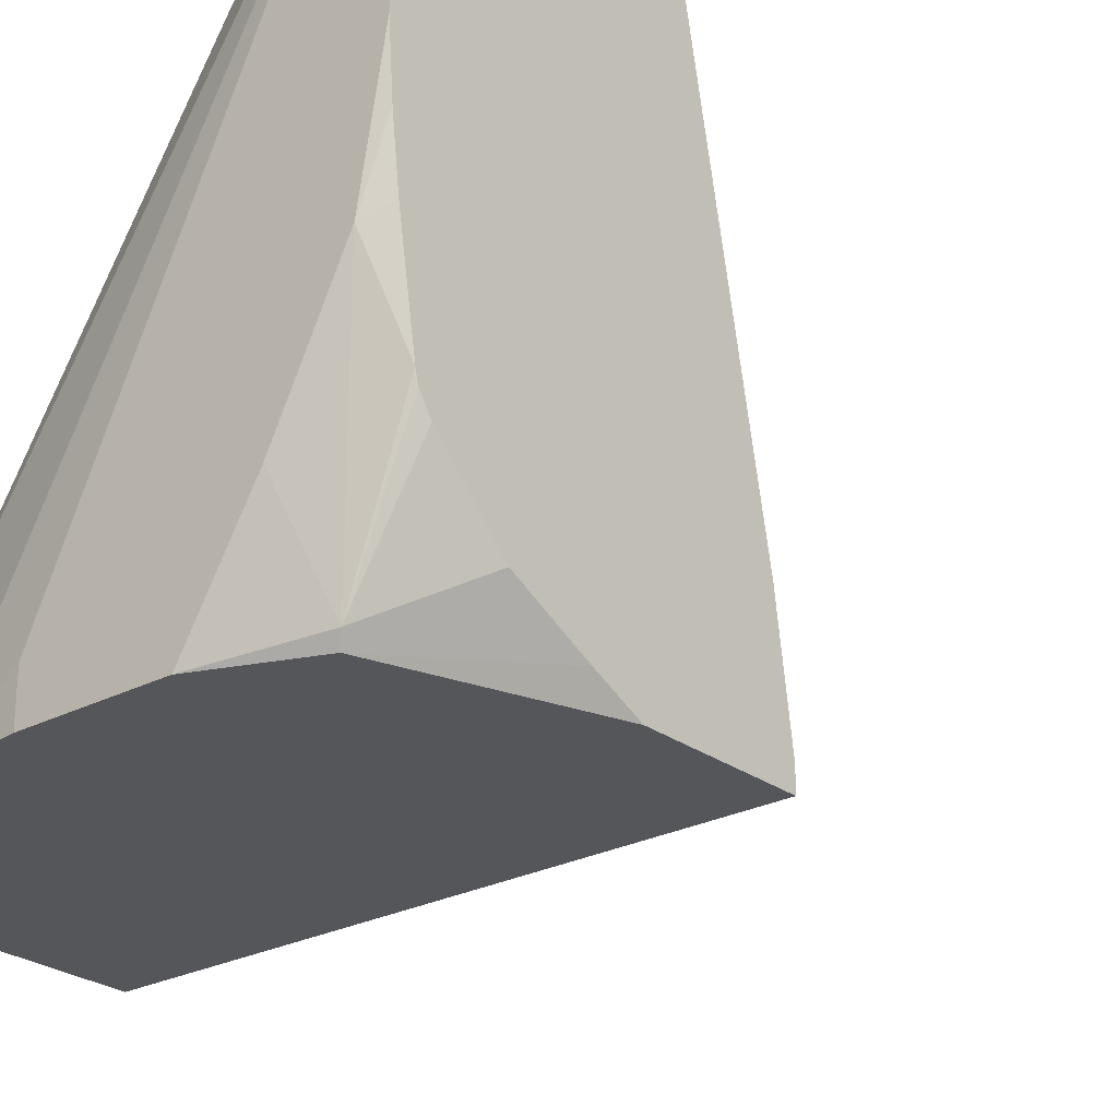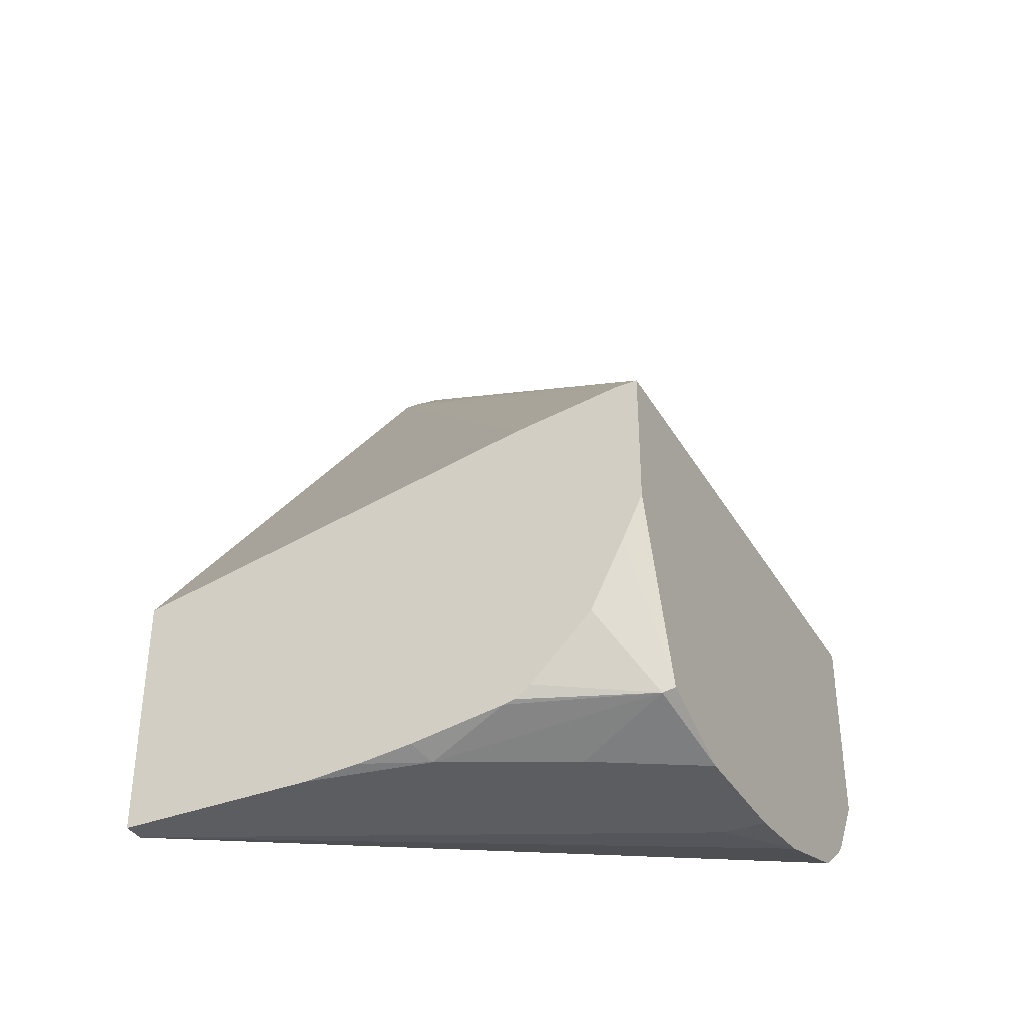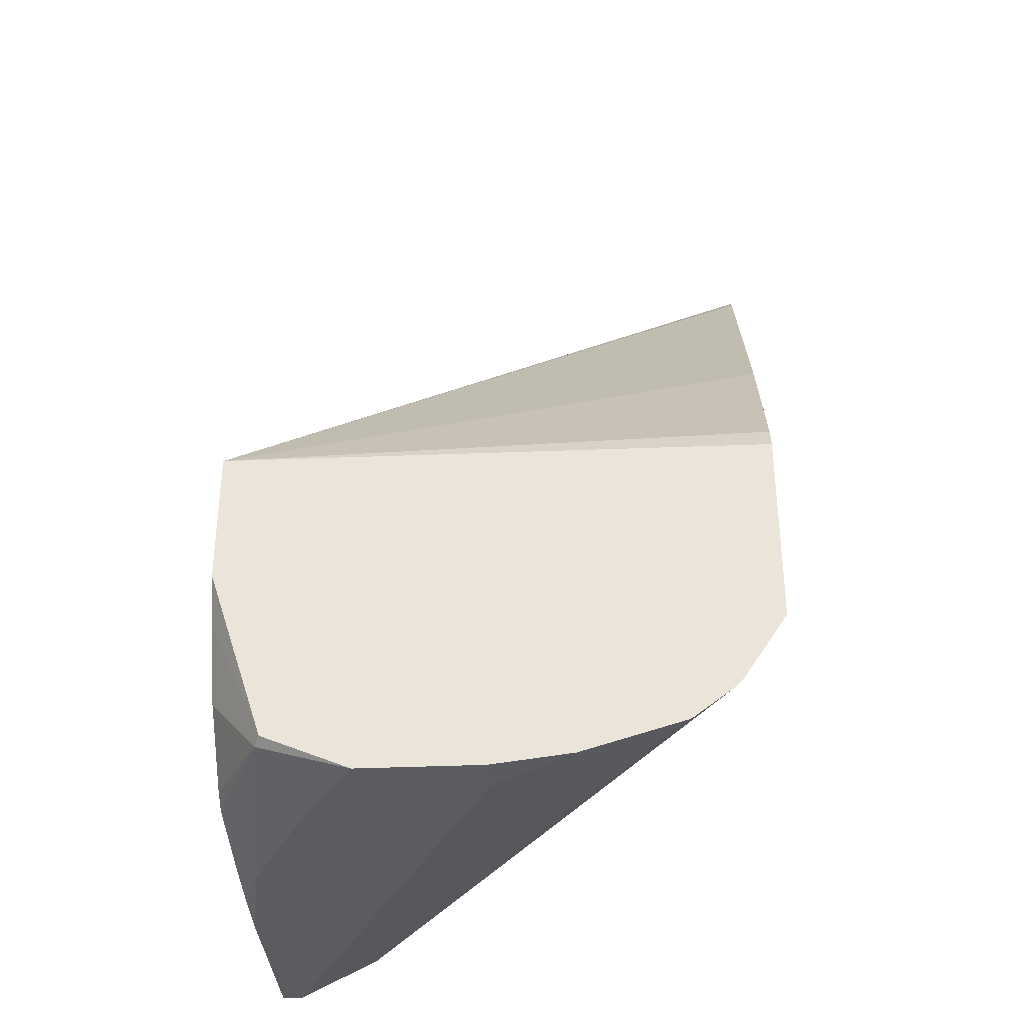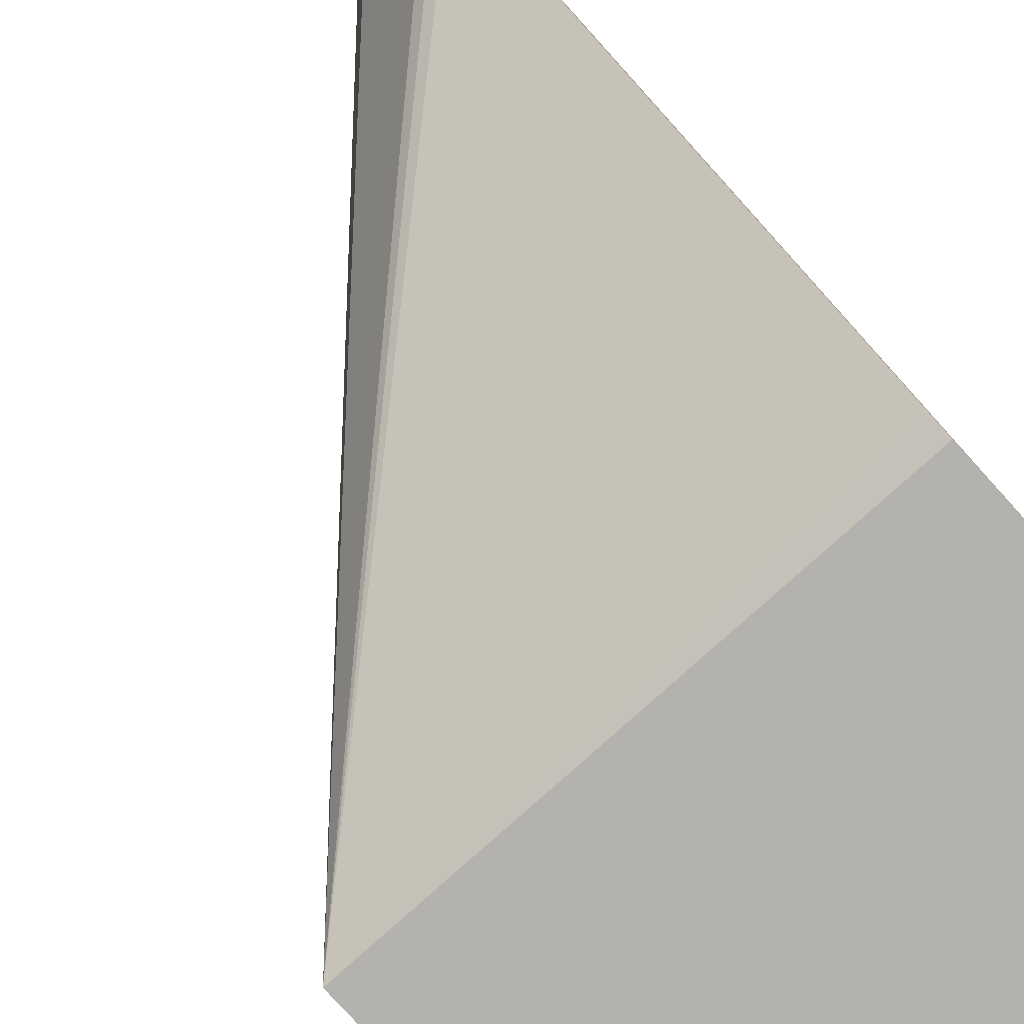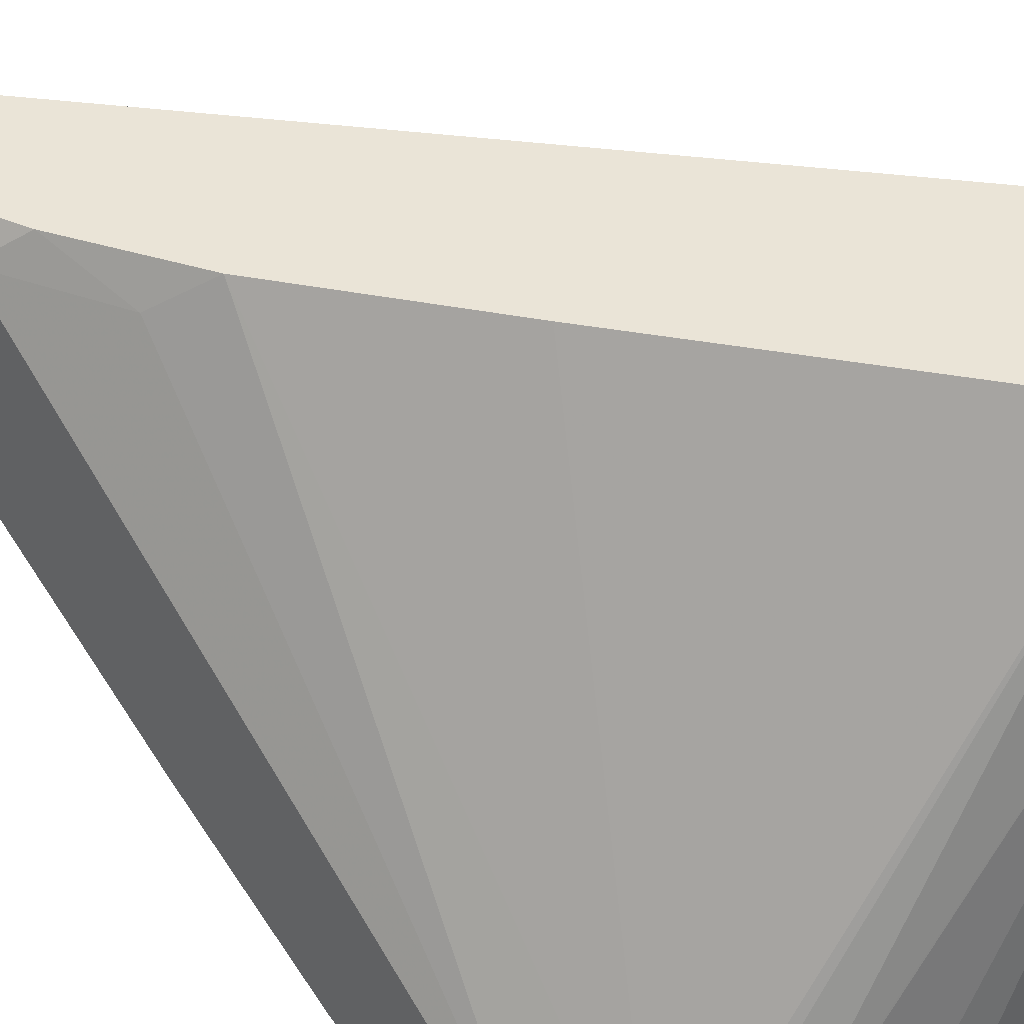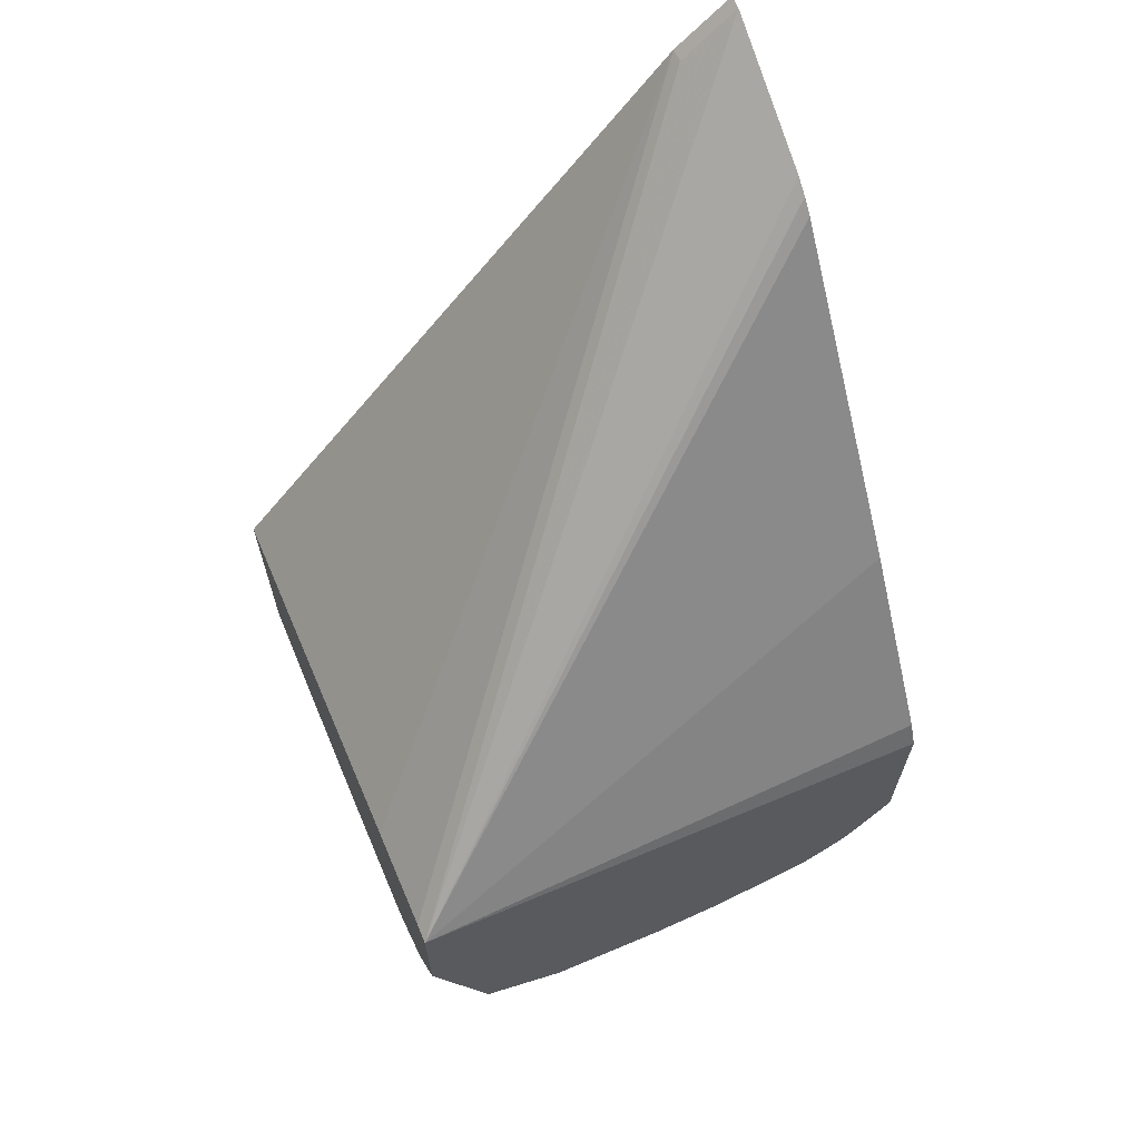
<metadata>
{"format":"obj","ext":"obj","renderer":"f3d","projection":"perspective","resolution":1024,"background":"white","views":[{"elev":-25.3,"azim":-139.7,"up":"+Y"},{"elev":-36.5,"azim":-63.0,"up":"+Z"},{"elev":-34.6,"azim":3.4,"up":"+Z"},{"elev":-79.7,"azim":42.3,"up":"+Y"},{"elev":43.8,"azim":136.3,"up":"+Y"},{"elev":66.1,"azim":-22.9,"up":"+Z"}]}
</metadata>
<code>
v -0.06548 0.04772 -0.4114
v -0.07872 0.04772 -0.4231
v -0.06548 0.04427 -0.4114
v -0.06548 0.04772 -0.449
v -0.1971 -0.05274 -0.5545
v -0.1971 -0.079 -0.5507
v -0.07872 0.04427 -0.4231
v -0.1971 0.04772 -0.5746
v -0.1971 -0.08383 -0.5507
v -0.06548 0.01022 -0.4284
v -0.06548 0.04011 -0.464
v -0.0738 0.04772 -0.4723
v -0.1971 0.04772 -0.6346
v -0.06548 -0.08383 -0.5514
v -0.06548 -0.08085 -0.5454
v -0.06548 -0.05134 -0.5044
v -0.06548 0.003207 -0.4345
v -0.06548 0.006426 -0.4312
v -0.1971 -0.08383 -0.5835
v -0.07872 0.03935 -0.492
v -0.06548 -0.08383 -0.5989
v -0.08857 0.04772 -0.5018
v -0.1919 0.04772 -0.6346
v -0.1971 -1.257e-05 -0.6346
v -0.1971 -0.079 -0.5939
v -0.1832 -0.08383 -0.6259
v -0.07617 -0.08383 -0.6151
v -0.1181 0.04772 -0.5461
v -0.1134 -0.08383 -0.6323
v -0.1328 -0.0738 -0.6346
v -0.1797 0.04772 -0.6286
v -0.08799 -0.08383 -0.6246
v -0.08857 -0.08383 -0.6249
v -0.1919 -0.02951 -0.6346
v -0.1971 -0.01373 -0.6336
v -0.1971 -0.07077 -0.6103
v -0.1968 -0.07871 -0.5953
v -0.1845 -0.08117 -0.6273
v -0.1623 -0.08383 -0.6346
v -0.07853 -0.08383 -0.6175
v -0.1722 0.04772 -0.6248
v -0.1181 -0.08383 -0.6329
v -0.1328 -0.08383 -0.6346
v -0.1971 -0.02691 -0.632
v -0.1771 -0.05903 -0.6346
v -0.1971 -0.04947 -0.6284
v -0.1971 -0.06423 -0.6169
v -0.1971 -0.056 -0.6251
v -0.1971 -0.05209 -0.6277
f 21 27 22
f 20 21 22
f 19 25 26
f 13 34 24
f 13 45 34
f 13 39 45
f 13 43 39
f 13 30 43
f 13 23 30
f 9 40 27
f 11 21 20
f 11 20 12
f 9 21 14
f 9 27 21
f 9 32 40
f 9 33 32
f 9 29 33
f 9 42 29
f 22 27 28
f 9 43 42
f 12 20 22
f 23 29 30
f 32 41 40
f 23 32 33
f 9 39 43
f 38 48 49
f 38 47 48
f 36 38 37
f 36 47 38
f 34 46 44
f 34 38 46
f 34 45 38
f 34 44 35
f 23 31 32
f 31 41 32
f 29 42 30
f 27 41 28
f 27 40 41
f 26 38 39
f 26 37 38
f 25 37 26
f 25 36 37
f 24 34 35
f 23 33 29
f 30 42 43
f 9 26 39
f 1 41 31
f 9 18 10
f 1 8 2
f 1 13 8
f 1 23 13
f 1 31 23
f 1 28 41
f 1 22 28
f 1 12 22
f 1 4 12
f 1 11 4
f 2 5 6
f 1 21 11
f 1 15 14
f 1 16 15
f 1 17 16
f 1 18 17
f 1 10 18
f 1 3 10
f 1 7 3
f 1 2 7
f 38 49 46
f 1 14 21
f 9 19 26
f 2 6 9
f 2 8 5
f 9 17 18
f 9 16 17
f 9 15 16
f 9 14 15
f 5 9 6
f 5 19 9
f 5 25 19
f 5 36 25
f 5 47 36
f 2 9 7
f 5 48 47
f 5 46 49
f 5 44 46
f 5 35 44
f 5 24 35
f 5 13 24
f 5 8 13
f 4 11 12
f 3 9 10
f 3 7 9
f 5 49 48
f 38 45 39

</code>
